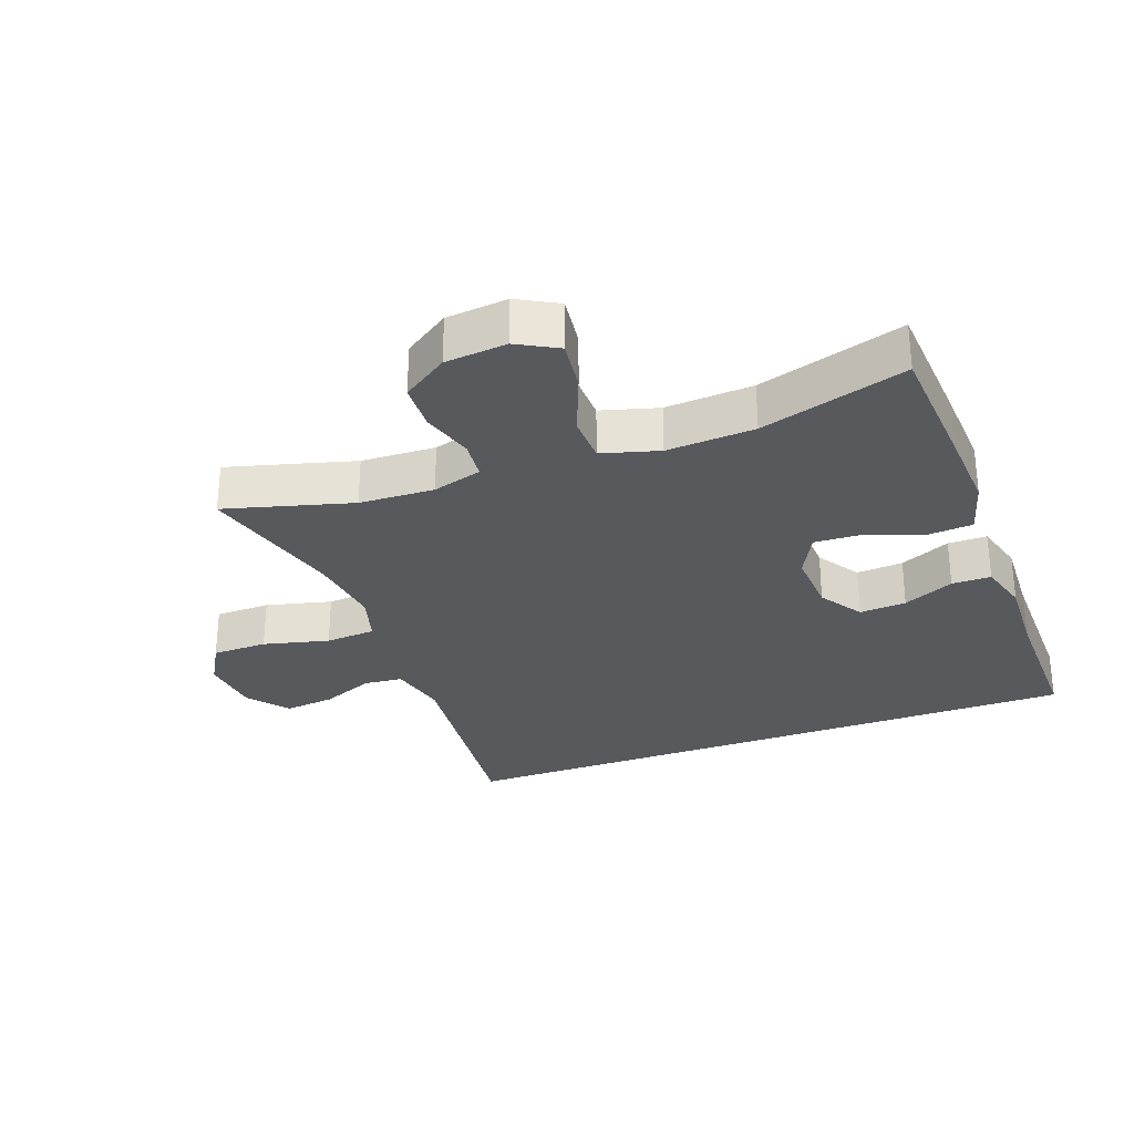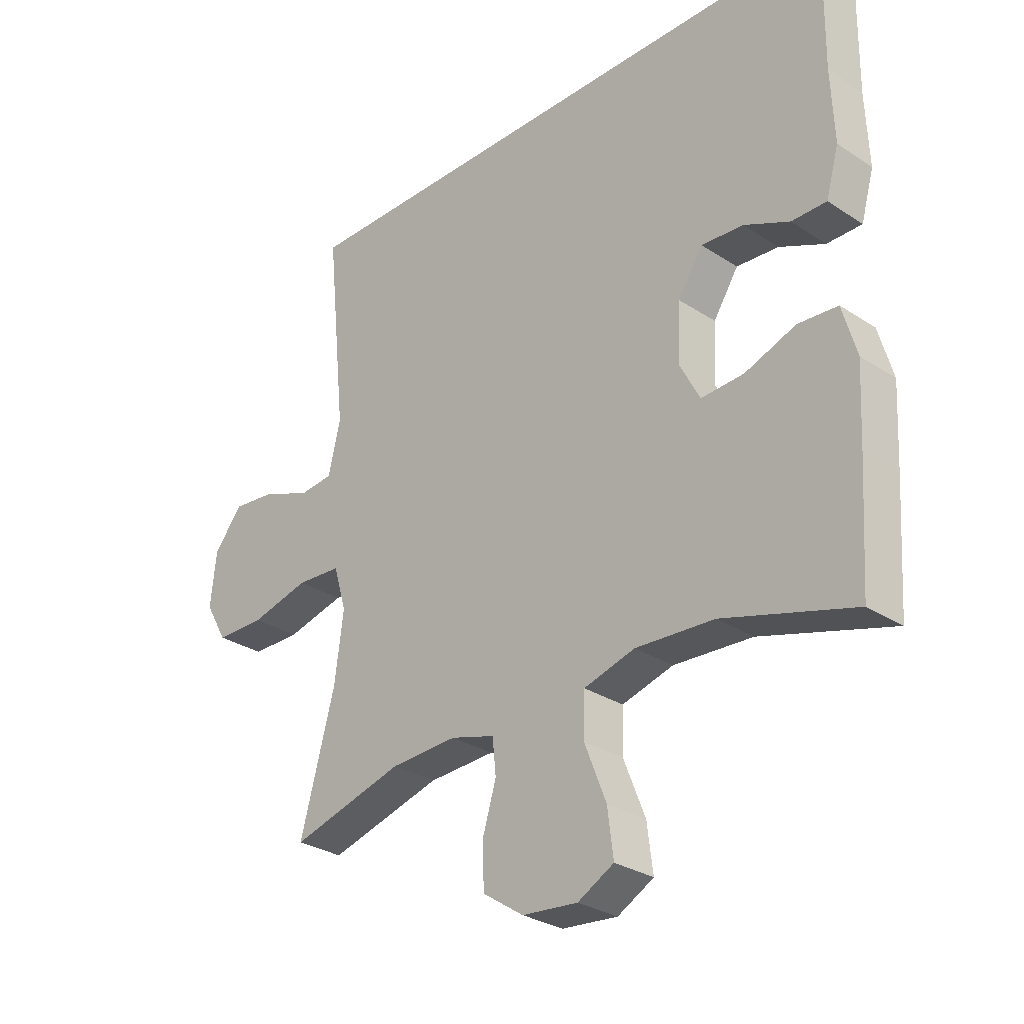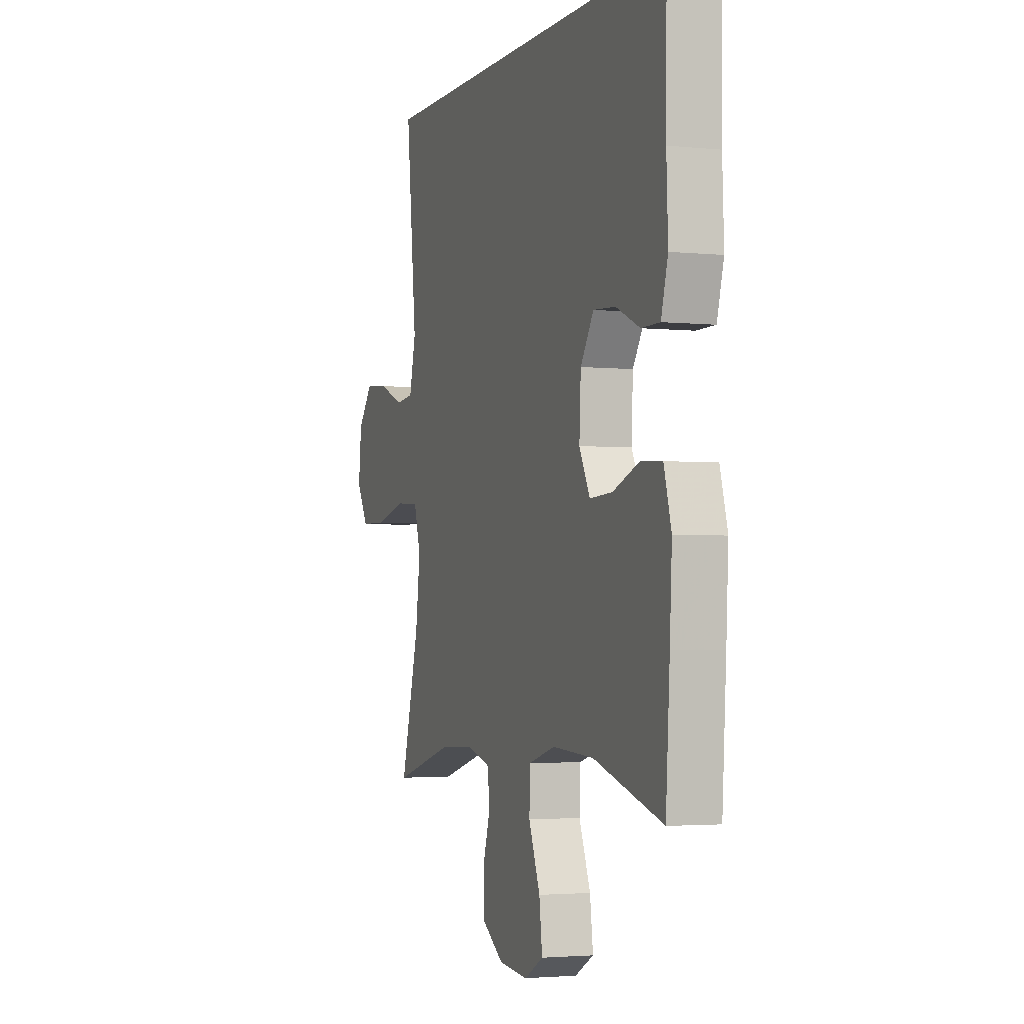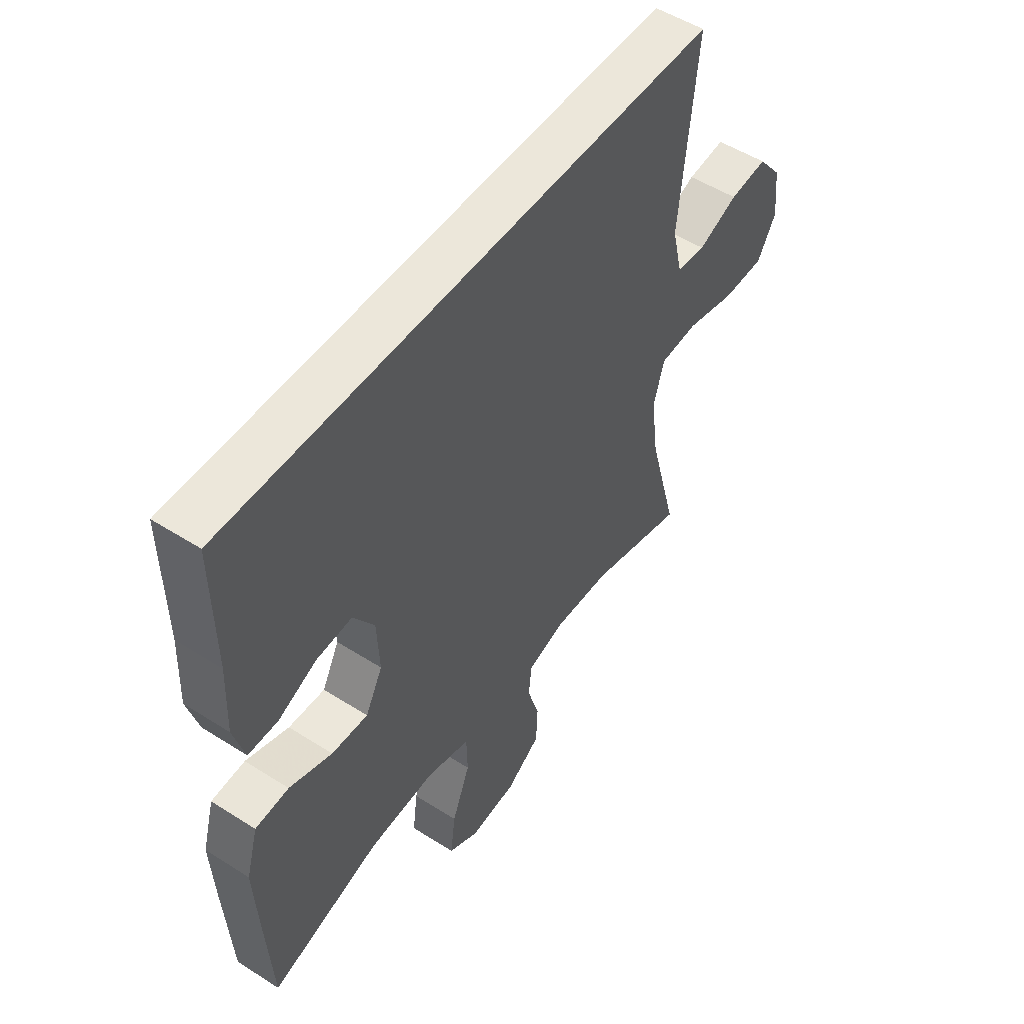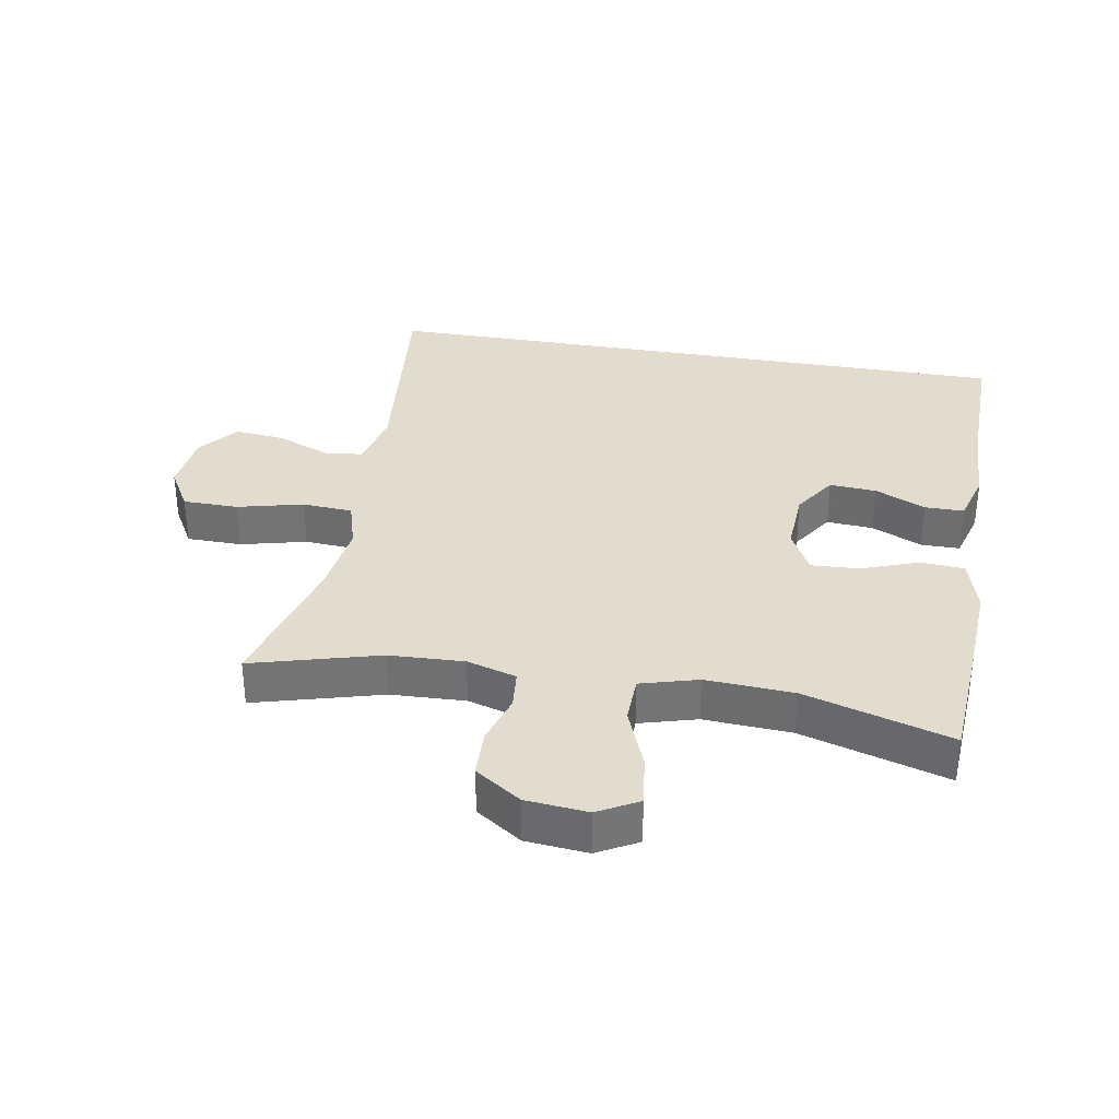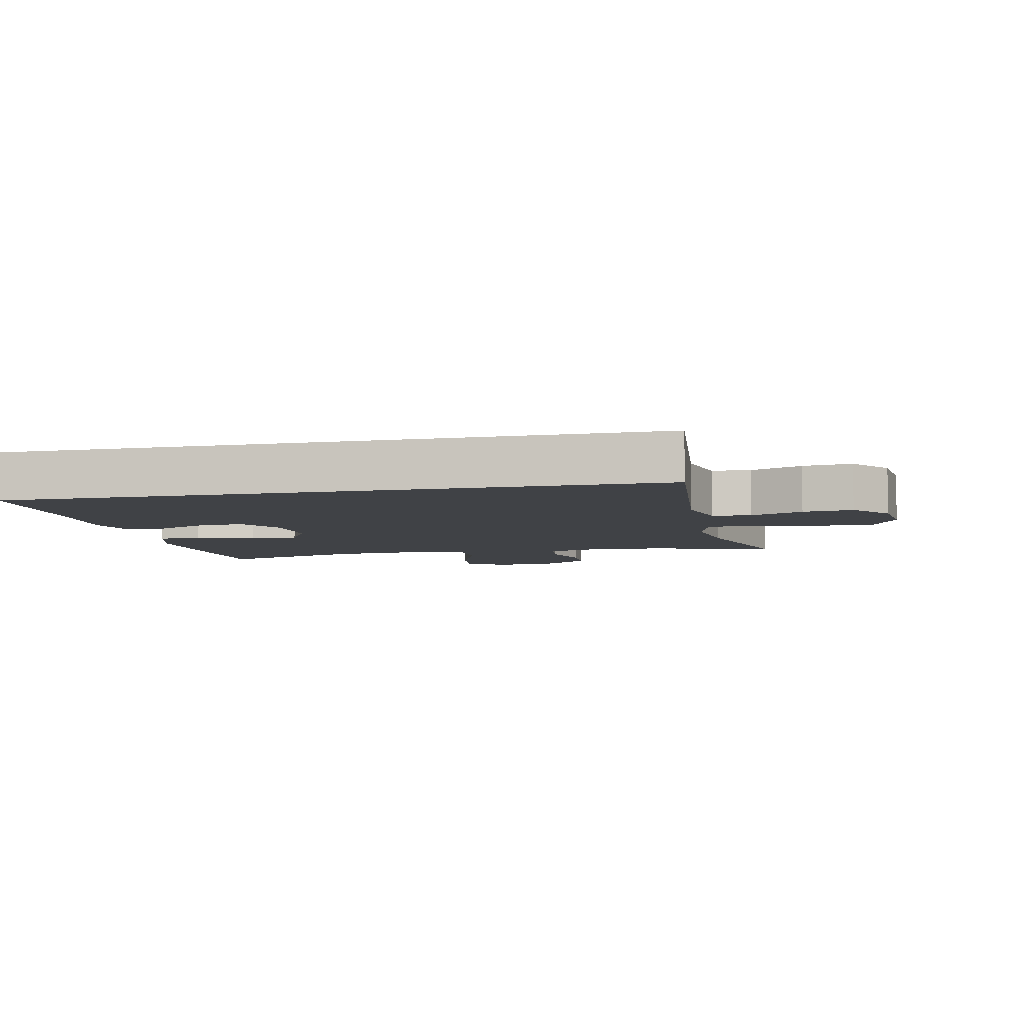
<metadata>
{"format":"obj","ext":"obj","renderer":"f3d","projection":"perspective","resolution":1024,"background":"white","views":[{"elev":-29.7,"azim":-159.7,"up":"+Y"},{"elev":-29.3,"azim":-134.1,"up":"+Z"},{"elev":-2.8,"azim":-109.7,"up":"+Z"},{"elev":51.8,"azim":-55.4,"up":"+Z"},{"elev":34.1,"azim":-170.1,"up":"+Y"},{"elev":-6.3,"azim":12.3,"up":"+Y"}]}
</metadata>
<code>
v -0.51 0.07 0.5
v 0.485 0.07 0.5
v 0.451 0.07 0.166
v 0.472 0.07 0.077
v 0.531 0.07 0.071
v 0.612 0.07 0.104
v 0.689 0.07 0.112
v 0.738 0.07 0.051
v 0.748 0.07 -0.042
v 0.71 0.07 -0.108
v 0.625 0.07 -0.109
v 0.524 0.07 -0.084
v 0.447 0.07 -0.089
v 0.425 0.07 -0.164
v 0.44 0.07 -0.279
v 0.5 0.07 -0.5
v 0.305 0.07 -0.446
v 0.19 0.07 -0.441
v 0.114 0.07 -0.463
v 0.108 0.07 -0.523
v 0.132 0.07 -0.602
v 0.129 0.07 -0.675
v 0.059 0.07 -0.722
v -0.036 0.07 -0.731
v -0.098 0.07 -0.697
v -0.088 0.07 -0.618
v -0.051 0.07 -0.524
v -0.053 0.07 -0.451
v -0.141 0.07 -0.426
v -0.276 0.07 -0.434
v -0.5 0.07 -0.5
v -0.513 0.07 -0.301
v -0.52 0.07 -0.171
v -0.496 0.07 -0.086
v -0.428 0.07 -0.081
v -0.341 0.07 -0.113
v -0.267 0.07 -0.117
v -0.232 0.07 -0.05
v -0.237 0.07 0.048
v -0.28 0.07 0.114
v -0.352 0.07 0.109
v -0.43 0.07 0.074
v -0.49 0.07 0.074
v -0.512 0.07 0.152
v -0.507 0.07 0.275
v -0.51 0 0.5
v 0.485 0 0.5
v 0.451 0 0.166
v 0.472 0 0.077
v 0.531 0 0.071
v 0.612 0 0.104
v 0.689 0 0.112
v 0.738 0 0.051
v 0.748 0 -0.042
v 0.71 0 -0.108
v 0.625 0 -0.109
v 0.524 0 -0.084
v 0.447 0 -0.089
v 0.425 0 -0.164
v 0.44 0 -0.279
v 0.5 0 -0.5
v 0.305 0 -0.446
v 0.19 0 -0.441
v 0.114 0 -0.463
v 0.108 0 -0.523
v 0.132 0 -0.602
v 0.129 0 -0.675
v 0.059 0 -0.722
v -0.036 0 -0.731
v -0.098 0 -0.697
v -0.088 0 -0.618
v -0.051 0 -0.524
v -0.053 0 -0.451
v -0.141 0 -0.426
v -0.276 0 -0.434
v -0.5 0 -0.5
v -0.513 0 -0.301
v -0.52 0 -0.171
v -0.496 0 -0.086
v -0.428 0 -0.081
v -0.341 0 -0.113
v -0.267 0 -0.117
v -0.232 0 -0.05
v -0.237 0 0.048
v -0.28 0 0.114
v -0.352 0 0.109
v -0.43 0 0.074
v -0.49 0 0.074
v -0.512 0 0.152
v -0.507 0 0.275
f 42 43 44 45
f 41 42 45 1
f 40 41 1 2
f 39 40 2 3
f 38 39 3 4
f 37 38 4 5
f 33 34 35 36
f 33 36 37
f 30 31 32 33
f 29 30 33 37
f 28 29 37 5
f 24 25 26 27
f 20 21 22 23
f 19 20 23 24
f 15 16 17
f 14 15 17 18
f 13 14 18 19
f 9 10 11 12
f 9 12 13
f 8 9 13
f 7 8 13
f 6 7 13
f 5 6 13 19
f 19 24 27 28
f 5 19 28
f 90 89 88 87
f 46 90 87 86
f 47 46 86 85
f 48 47 85 84
f 49 48 84 83
f 50 49 83 82
f 81 80 79 78
f 82 81 78
f 78 77 76 75
f 82 78 75 74
f 50 82 74 73
f 72 71 70 69
f 68 67 66 65
f 69 68 65 64
f 62 61 60
f 63 62 60 59
f 64 63 59 58
f 57 56 55 54
f 58 57 54
f 58 54 53
f 58 53 52
f 58 52 51
f 64 58 51 50
f 73 72 69 64
f 73 64 50
f 1 46 47 2
f 2 47 48 3
f 3 48 49 4
f 4 49 50 5
f 5 50 51 6
f 6 51 52 7
f 7 52 53 8
f 8 53 54 9
f 9 54 55 10
f 10 55 56 11
f 11 56 57 12
f 12 57 58 13
f 13 58 59 14
f 14 59 60 15
f 15 60 61 16
f 16 61 62 17
f 17 62 63 18
f 18 63 64 19
f 19 64 65 20
f 20 65 66 21
f 21 66 67 22
f 22 67 68 23
f 23 68 69 24
f 24 69 70 25
f 25 70 71 26
f 26 71 72 27
f 27 72 73 28
f 28 73 74 29
f 29 74 75 30
f 30 75 76 31
f 31 76 77 32
f 32 77 78 33
f 33 78 79 34
f 34 79 80 35
f 35 80 81 36
f 36 81 82 37
f 37 82 83 38
f 38 83 84 39
f 39 84 85 40
f 40 85 86 41
f 41 86 87 42
f 42 87 88 43
f 43 88 89 44
f 44 89 90 45
f 45 90 46 1

</code>
